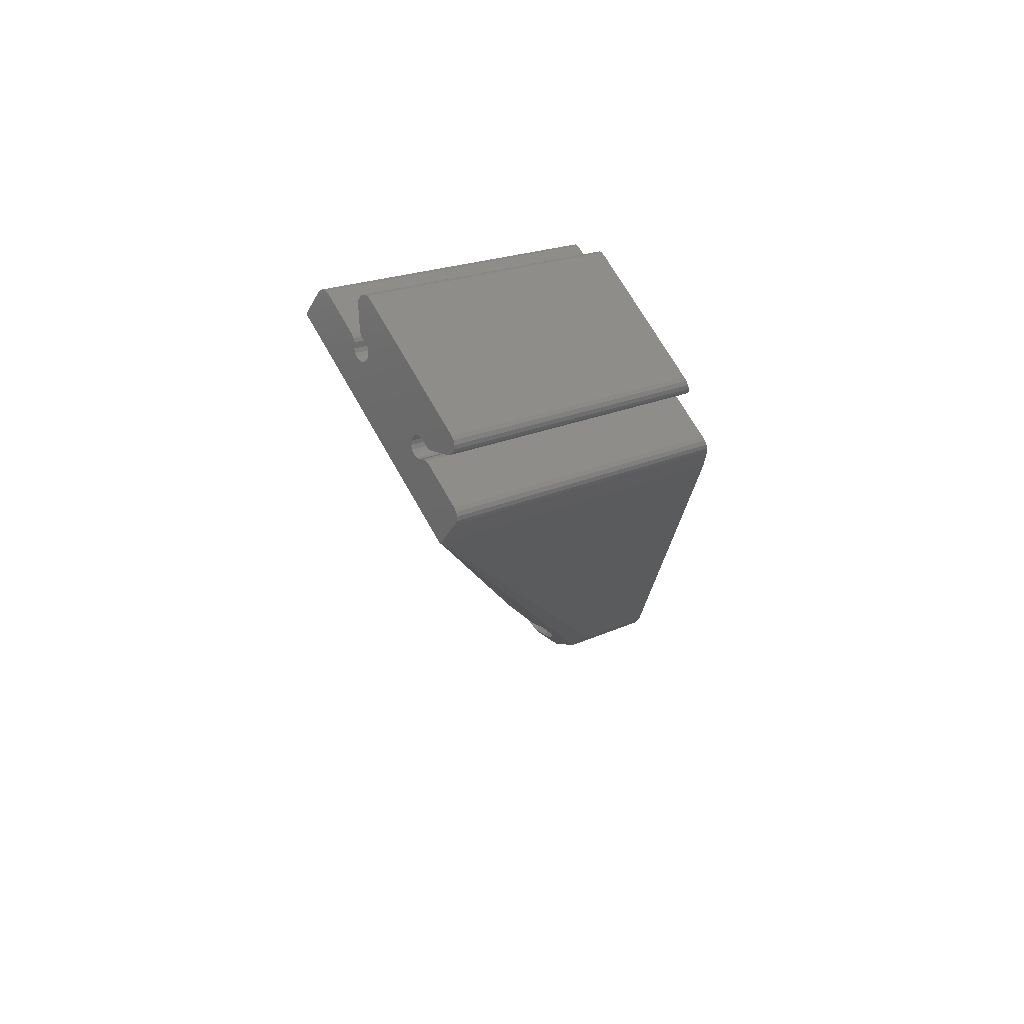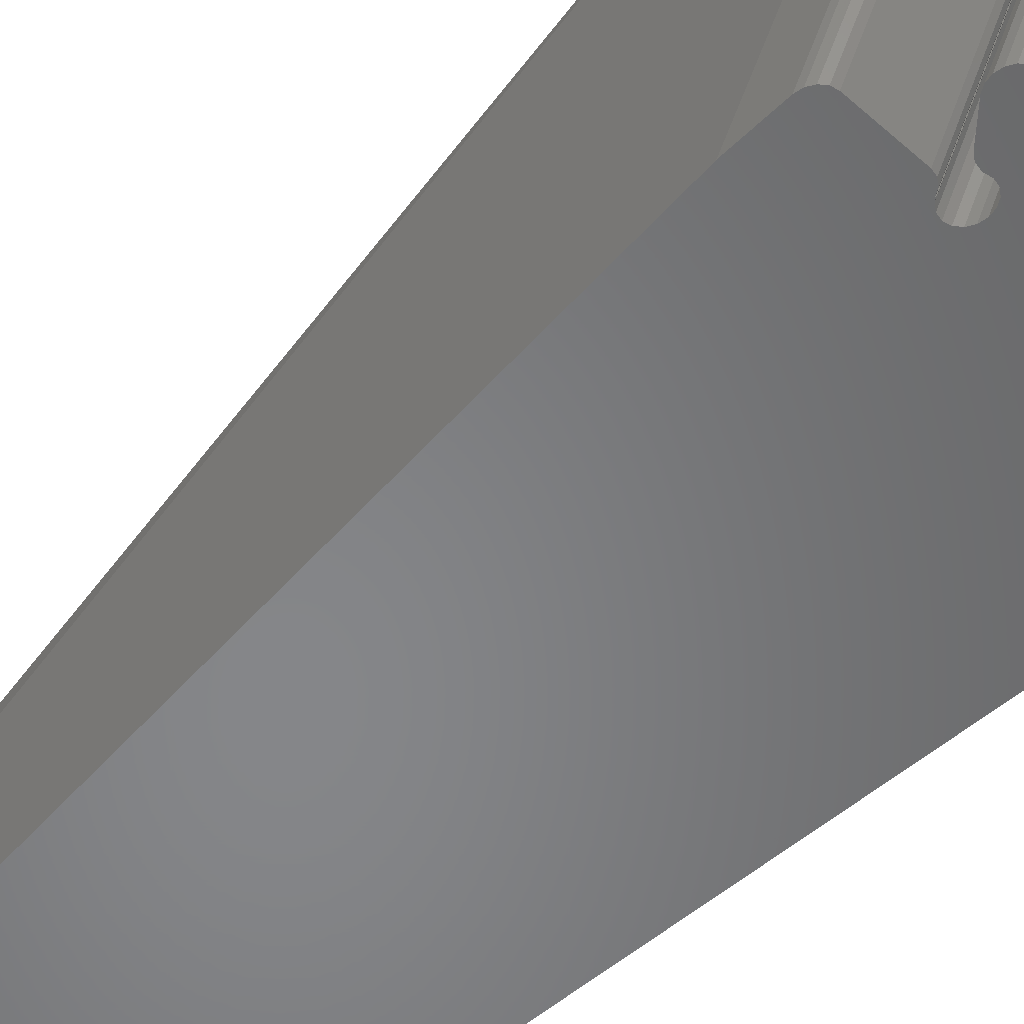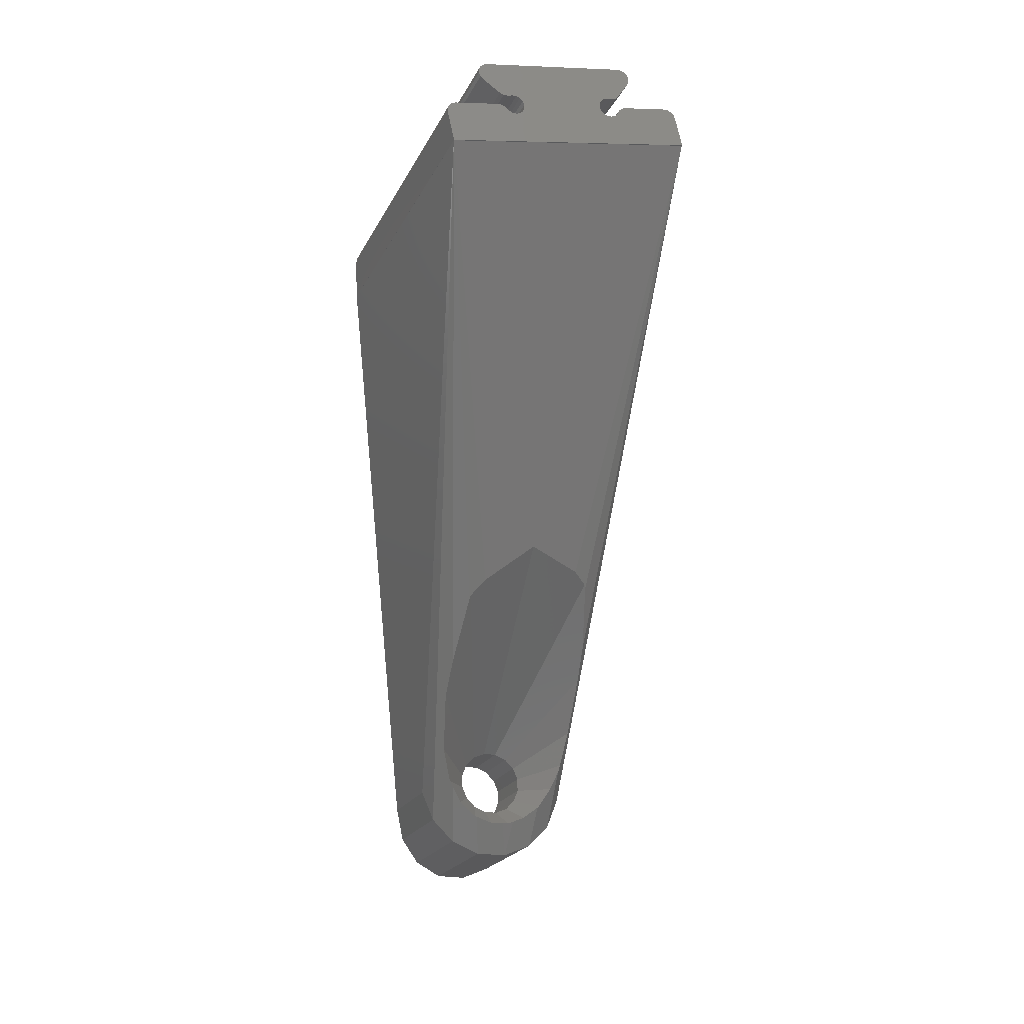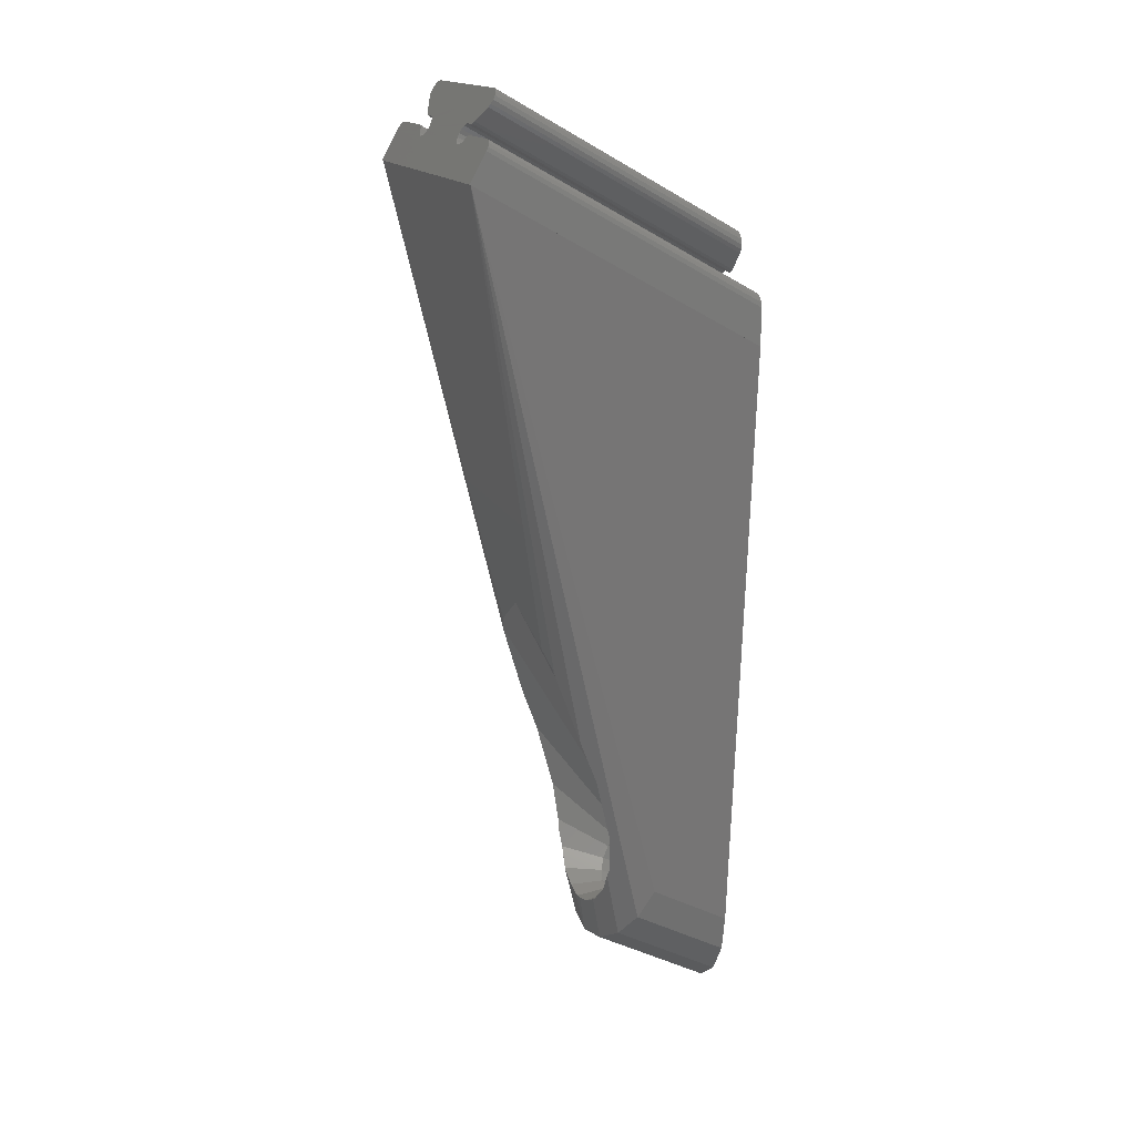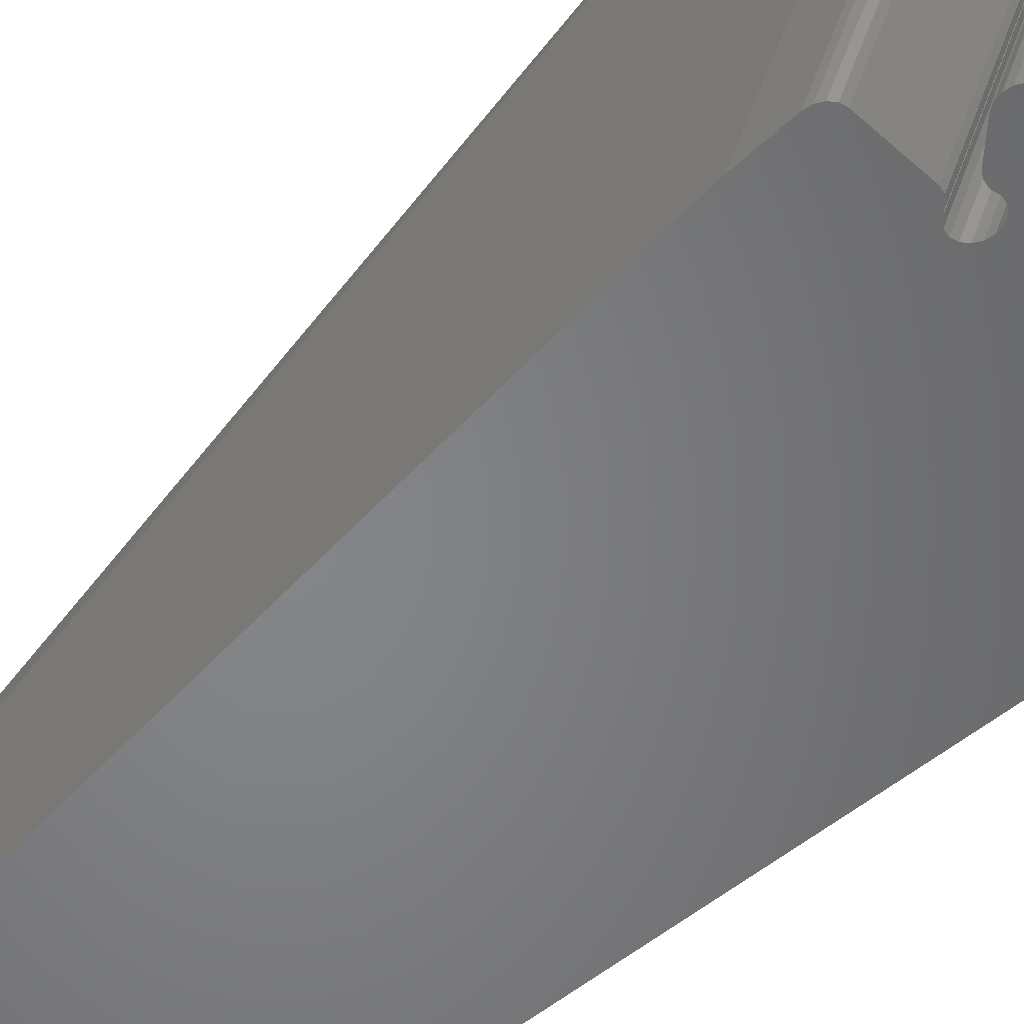
<metadata>
{"format":"stl","ext":"stl","renderer":"f3d","projection":"perspective","resolution":1024,"background":"white","views":[{"elev":69.0,"azim":60.7,"up":"+Y"},{"elev":-53.3,"azim":136.2,"up":"+Z"},{"elev":8.8,"azim":-24.7,"up":"+Y"},{"elev":16.7,"azim":67.8,"up":"+Y"},{"elev":-52.3,"azim":135.6,"up":"+Z"}]}
</metadata>
<code>
# stl→obj: 268 verts, 540 faces
v -6 20.68 12.69
v -6 19.37 13.42
v 6 19.37 13.42
v 2.5 20.68 12.69
v -2.5 20.68 12.69
v 6 20.68 12.69
v 2.91 20.88 12.58
v 2.854 20.81 12.62
v 2.919 20.86 12.59
v 3.366 21.11 12.45
v 3.175 21.08 12.46
v 5.5 21.11 12.45
v 2.671 21.52 12.22
v 2.759 21.52 12.22
v 2.5 21.55 12.2
v 5.691 21.08 12.46
v 3.012 20.99 12.52
v 5.854 20.99 12.52
v 5.962 20.85 12.6
v 2.691 20.71 12.67
v -2.691 20.71 12.67
v -2.919 20.86 12.59
v -3.012 20.99 12.52
v 2.146 20.81 12.62
v 2.038 20.95 12.54
v -2.146 20.81 12.62
v -2.146 21.42 12.27
v -2.038 21.28 12.35
v 3.819 22.27 11.8
v -2.854 20.81 12.62
v -3.928 22.74 11.53
v -3.966 22.57 11.63
v -3.657 22.98 11.4
v 2.95 21.55 12.2
v 3.112 21.65 12.15
v -3.175 21.08 12.46
v -3.366 21.11 12.45
v -2 21.11 12.45
v 2.309 21.52 12.22
v 2.146 21.42 12.27
v -2.309 21.52 12.22
v 3.928 22.74 11.53
v 3.819 22.88 11.46
v -2.5 21.55 12.2
v 3.657 22.98 11.4
v -3.819 22.88 11.46
v -3.466 23.01 11.38
v -3.928 22.41 11.72
v 3.466 23.01 11.38
v -3.819 22.27 11.8
v -3.49 21.98 11.96
v -3.112 21.65 12.15
v -5.5 21.11 12.45
v -5.691 21.08 12.46
v -2.95 21.55 12.2
v -2.759 21.52 12.22
v -2.671 21.52 12.22
v 3.966 22.57 11.63
v 3.49 21.98 11.96
v 2.038 21.28 12.35
v -2.038 20.95 12.54
v 2 21.11 12.45
v -2.91 20.88 12.58
v -2.309 20.71 12.67
v 2.309 20.71 12.67
v -5.854 20.99 12.52
v -5.962 20.85 12.6
v 3.928 22.41 11.72
v -5.996 19.35 13.38
v -6 11.85 0
v -5.994 19.35 13.38
v -5.992 19.35 13.38
v -5.99 19.35 13.38
v 5.992 19.35 13.38
v 5.99 19.35 13.38
v 5.994 19.35 13.38
v 5.996 19.35 13.38
v 5.996 11.85 0
v 6 11.85 0
v -5.996 11.85 0
v -6 13.57 0
v -5.962 13.79 0
v -5.854 13.98 0
v -5.691 14.1 0
v -5.5 14.15 0
v -3.366 14.15 0
v -3.175 14.1 0
v -3.012 13.98 0
v -2.919 13.82 0
v -2.91 13.84 0
v -2.854 13.74 0
v -2.691 13.62 0
v -2.5 13.57 0
v -2.309 13.62 0
v -2.146 13.74 0
v -2.038 13.93 0
v -2 14.15 0
v -2.038 14.36 0
v -2.146 14.55 0
v -2.309 14.67 0
v -2.5 14.72 0
v -2.671 14.68 0
v -2.759 14.68 0
v -2.95 14.72 0
v -3.112 14.85 0
v -3.49 15.28 0
v -3.819 15.66 0
v -3.928 15.84 0
v -3.966 16.06 0
v -3.928 16.28 0
v -3.819 16.47 0
v -3.657 16.59 0
v -3.466 16.64 0
v 3.466 16.64 0
v 3.657 16.59 0
v 3.819 16.47 0
v 3.928 16.28 0
v 3.966 16.06 0
v 3.928 15.84 0
v 3.819 15.66 0
v 3.49 15.28 0
v 3.112 14.85 0
v 2.95 14.72 0
v 2.759 14.68 0
v 2.671 14.68 0
v 2.5 14.72 0
v 2.309 14.67 0
v 2.146 14.55 0
v 2.038 14.36 0
v 2 14.15 0
v 2.038 13.93 0
v 2.146 13.74 0
v 2.309 13.62 0
v 2.5 13.57 0
v 2.691 13.62 0
v 2.854 13.74 0
v 2.91 13.84 0
v 2.919 13.82 0
v 3.012 13.98 0
v 3.175 14.1 0
v 3.366 14.15 0
v 5.5 14.15 0
v 5.691 14.1 0
v 5.854 13.98 0
v 5.962 13.79 0
v 6 13.57 0
v -2.121 -19.23 0
v -1.531 -21.04 0
v -2.772 -18.12 0
v 4 -16.8 0
v -2.828 -20.04 0
v -3 -16.8 0
v -1.148 -19.98 0
v 3.674e-15 -21.38 0
v 1.531 -21.04 0
v 3.674e-15 -20.24 0
v 1.148 -19.98 0
v 2.828 -20.04 0
v 2.121 -19.23 0
v 3.696 -18.55 0
v 2.772 -18.12 0
v 3 -16.8 0
v 2.772 -15.48 0
v 2.121 -14.37 0
v -1.598 -13.97 0
v 1.598 -13.97 0
v -2.772 -15.48 0
v -2.121 -14.37 0
v -3.696 -18.55 0
v -4 -16.8 0
v 4 -14.66 3.825
v 3.696 -15.99 4.573
v 3.114 -13.84 5.944
v 2.828 -17.13 5.207
v 3.839 -8.586 6.81
v 3.692 -10.87 6.238
v 3.255 -13.5 5.89
v 3.744 -6.579 7.571
v 3.794 -7.628 7.173
v 3.639 -11.69 6.033
v 3.401 -12.81 5.944
v 3.291 -3.194 8.69
v 2.552 -2.174 9.019
v 2.896 -2.573 8.883
v 3.231 -2.961 8.75
v -2.552 -2.174 9.019
v 2.53e-15 -0.597 9.339
v -0.3889 -0.8374 9.29
v -3.291 -3.194 8.69
v -3.231 -2.961 8.75
v -3.744 -6.579 7.571
v -3.397 -3.99 8.427
v -3.696 -15.99 4.573
v -3.114 -13.84 5.944
v -2.828 -17.13 5.207
v -3.255 -13.5 5.89
v -3.463 -12.52 5.967
v -3.639 -11.69 6.033
v -3.769 -9.68 6.536
v -3.839 -8.586 6.81
v -4 -14.66 3.825
v -1.531 -17.88 5.63
v 2.966e-15 -18.15 5.779
v 1.531 -17.88 5.63
v -2.772 -17.13 1.768
v -3 -16.12 1.207
v -2.772 -15.12 0.6464
v -2.121 -14.27 0.1708
v 2.121 -14.27 0.1708
v 1.167 -15.11 0.6372
v 2.772 -15.12 0.6464
v 1.524 -15.57 0.8988
v 3 -16.12 1.207
v 1.65 -16.12 1.207
v 2.772 -17.13 1.768
v 1.167 -17.14 1.777
v 2.121 -17.97 2.244
v 0.6314 -17.45 1.952
v 1.148 -18.54 2.562
v -1.167 -17.14 1.777
v 3.346e-15 -18.74 2.673
v -1.148 -18.54 2.562
v -2.121 -17.97 2.244
v 3.427e-15 -17.56 2.014
v -1.524 -16.67 1.516
v -0.6314 -17.45 1.952
v 1.524 -16.67 1.516
v 0.6314 -14.79 0.4625
v -1.167 -15.11 0.6372
v -0.6314 -14.79 0.4625
v 3.625e-15 -14.68 0.4011
v -1.524 -15.57 0.8988
v -1.65 -16.12 1.207
v 1.801 -15.62 6.101
v 1.893 -15.57 6.071
v 2.953 -14.15 5.939
v 2.65 -14.74 5.928
v 2.304 -15.12 5.993
v 1.65 -14.66 3.825
v 1.524 -14.11 3.516
v 1.167 -13.64 3.255
v 0.6314 -13.33 3.08
v 3.304e-15 -13.22 3.019
v -0.6314 -13.33 3.08
v -1.167 -13.64 3.255
v -1.524 -14.11 3.516
v -1.65 -14.66 3.825
v -2.954 -14.15 5.939
v -1.524 -15.21 4.133
v -2.65 -14.74 5.928
v -1.801 -15.62 6.101
v -1.893 -15.57 6.071
v -2.209 -15.22 6.011
v -1.327 -15.88 6.109
v -0.9717 -16.06 6.115
v -0.3146 -16.18 6.179
v -0.3679 -16.17 6.174
v 2.918e-15 -16.23 6.168
v 0.3146 -16.18 6.179
v 0.9717 -16.06 6.115
v 1.516 -15.78 6.106
v 0.6038 -16.13 6.151
v -1.167 -15.68 4.395
v 1.524 -15.21 4.133
v 1.167 -15.68 4.395
v 0.6314 -15.99 4.57
v 3.107e-15 -16.1 4.631
v -0.6314 -15.99 4.57
f 1 2 3
f 4 5 3
f 6 4 3
f 7 8 9
f 10 11 12
f 13 14 15
f 16 17 18
f 18 9 19
f 9 8 19
f 19 20 6
f 20 4 6
f 5 1 3
f 5 21 1
f 22 23 1
f 24 25 26
f 8 20 19
f 27 28 29
f 30 22 1
f 31 32 33
f 34 15 14
f 35 15 34
f 36 37 1
f 38 39 15
f 38 40 39
f 41 42 43
f 41 27 42
f 44 41 45
f 46 31 33
f 33 32 47
f 47 48 49
f 48 50 49
f 50 51 49
f 51 52 49
f 53 54 1
f 52 55 49
f 55 56 49
f 56 57 49
f 57 44 49
f 45 41 43
f 42 27 58
f 29 28 59
f 59 38 35
f 60 61 62
f 30 63 22
f 21 30 1
f 64 5 65
f 4 65 5
f 65 24 64
f 32 48 47
f 23 36 1
f 61 25 62
f 61 26 25
f 28 38 59
f 38 15 35
f 44 45 49
f 66 1 54
f 67 1 66
f 27 29 68
f 27 68 58
f 11 16 12
f 11 17 16
f 17 9 18
f 26 64 24
f 38 60 40
f 38 61 60
f 37 53 1
f 69 2 70
f 69 2 69
f 71 2 69
f 72 2 71
f 73 2 72
f 3 2 73
f 74 3 75
f 76 3 74
f 77 3 76
f 77 3 77
f 78 3 77
f 79 3 78
f 80 69 70
f 73 75 3
f 2 1 70
f 70 1 81
f 1 67 81
f 81 67 82
f 67 66 82
f 82 66 83
f 66 54 83
f 83 54 84
f 54 53 84
f 84 53 85
f 53 37 85
f 85 37 86
f 37 36 86
f 86 36 87
f 36 23 87
f 87 23 88
f 88 23 22
f 89 88 22
f 22 63 89
f 89 63 90
f 30 91 90
f 63 30 90
f 92 91 21
f 21 91 30
f 93 92 5
f 5 92 21
f 94 93 64
f 64 93 5
f 95 94 26
f 26 94 64
f 96 95 61
f 61 95 26
f 97 96 38
f 38 96 61
f 97 38 98
f 98 38 28
f 98 28 99
f 99 28 27
f 100 99 27
f 41 100 27
f 101 100 41
f 44 101 41
f 102 101 44
f 57 102 44
f 57 56 103
f 102 57 103
f 56 55 104
f 103 56 104
f 55 52 105
f 104 55 105
f 51 106 52
f 52 106 105
f 106 51 107
f 107 51 50
f 48 108 50
f 50 108 107
f 32 109 48
f 48 109 108
f 32 31 109
f 109 31 110
f 31 46 110
f 110 46 111
f 46 33 111
f 111 33 112
f 33 47 112
f 112 47 113
f 47 49 113
f 113 49 114
f 49 45 114
f 114 45 115
f 45 43 115
f 115 43 116
f 116 43 42
f 117 116 42
f 117 42 58
f 118 117 58
f 58 68 119
f 118 58 119
f 68 29 120
f 119 68 120
f 29 59 121
f 120 29 121
f 59 35 122
f 121 59 122
f 35 34 123
f 122 35 123
f 34 14 124
f 123 34 124
f 14 13 125
f 124 14 125
f 13 15 126
f 125 13 126
f 15 39 127
f 126 15 127
f 39 40 128
f 127 39 128
f 40 60 129
f 128 40 129
f 60 62 130
f 129 60 130
f 130 62 25
f 131 130 25
f 131 25 24
f 132 131 24
f 24 65 132
f 132 65 133
f 65 4 133
f 133 4 134
f 4 20 134
f 134 20 135
f 20 8 135
f 135 8 136
f 8 7 136
f 136 7 137
f 137 7 9
f 138 137 9
f 139 138 17
f 17 138 9
f 140 139 11
f 11 139 17
f 141 140 10
f 10 140 11
f 142 141 12
f 12 141 10
f 143 142 16
f 16 142 12
f 144 143 18
f 18 143 16
f 19 145 144
f 18 19 144
f 6 146 145
f 19 6 145
f 6 3 79
f 146 6 79
f 70 81 80
f 80 81 82
f 80 82 83
f 80 83 84
f 80 84 85
f 80 85 86
f 80 86 87
f 80 87 88
f 80 88 89
f 89 90 91
f 89 91 80
f 91 92 80
f 92 93 80
f 93 94 80
f 95 114 94
f 96 114 95
f 97 114 96
f 98 114 97
f 126 122 125
f 101 103 104
f 101 104 105
f 101 106 100
f 105 106 101
f 100 106 107
f 107 108 100
f 100 108 109
f 100 109 99
f 99 109 110
f 99 110 111
f 99 111 112
f 99 112 113
f 99 113 114
f 99 114 98
f 94 114 115
f 94 115 116
f 94 116 80
f 80 116 117
f 80 117 118
f 80 118 119
f 80 119 120
f 80 120 121
f 126 121 122
f 124 122 123
f 125 122 124
f 127 121 126
f 128 80 127
f 80 121 127
f 129 80 128
f 147 148 149
f 80 129 130
f 130 131 80
f 131 132 80
f 132 133 80
f 133 134 80
f 134 142 80
f 135 142 134
f 136 137 138
f 138 139 140
f 138 140 136
f 136 140 141
f 136 141 142
f 136 142 135
f 142 143 80
f 80 143 144
f 80 144 145
f 80 145 146
f 78 146 79
f 80 146 78
f 103 101 102
f 78 150 80
f 149 151 152
f 148 151 149
f 153 148 147
f 154 148 153
f 155 154 156
f 155 156 157
f 158 155 159
f 160 158 161
f 160 161 162
f 150 160 163
f 156 154 153
f 80 150 163
f 164 80 163
f 165 80 166
f 80 164 166
f 163 160 162
f 161 158 159
f 159 155 157
f 167 80 168
f 168 80 165
f 80 167 152
f 80 152 151
f 80 151 169
f 80 169 170
f 77 171 150
f 78 77 150
f 77 172 171
f 77 77 171
f 173 174 172
f 175 176 172
f 177 173 172
f 76 178 77
f 77 175 172
f 77 179 175
f 176 180 172
f 180 181 172
f 181 177 172
f 178 179 77
f 74 182 178
f 76 74 178
f 75 183 184
f 185 75 184
f 185 182 75
f 182 74 75
f 75 73 186
f 187 75 188
f 188 75 186
f 183 75 187
f 73 72 189
f 186 73 190
f 190 73 189
f 72 71 191
f 189 72 192
f 192 72 191
f 69 193 71
f 194 193 195
f 196 193 194
f 197 193 196
f 198 193 197
f 71 193 198
f 71 198 199
f 71 199 200
f 191 71 200
f 69 201 69
f 69 201 193
f 69 80 201
f 201 80 170
f 201 170 193
f 193 170 169
f 193 169 195
f 195 169 151
f 202 195 151
f 148 202 151
f 203 202 148
f 154 203 148
f 204 203 154
f 155 204 154
f 174 204 155
f 158 174 155
f 172 174 158
f 160 172 158
f 171 172 160
f 150 171 160
f 205 149 152
f 206 205 152
f 152 167 207
f 206 152 207
f 167 168 208
f 207 167 208
f 168 165 208
f 208 165 207
f 207 165 166
f 207 166 209
f 210 209 211
f 212 211 213
f 214 213 215
f 216 215 217
f 218 217 219
f 220 219 221
f 207 221 222
f 207 222 223
f 207 223 205
f 207 205 206
f 218 219 224
f 207 225 221
f 226 219 220
f 225 220 221
f 216 217 218
f 227 215 216
f 214 215 227
f 212 213 214
f 210 211 212
f 228 209 210
f 229 207 230
f 231 209 228
f 207 209 231
f 207 231 230
f 232 207 229
f 233 207 232
f 207 233 225
f 224 219 226
f 164 209 166
f 163 211 164
f 164 211 209
f 162 213 163
f 163 213 211
f 162 161 213
f 213 161 215
f 161 159 215
f 215 159 217
f 159 157 217
f 217 157 219
f 157 156 219
f 219 156 221
f 156 153 221
f 221 153 222
f 153 147 222
f 222 147 223
f 223 147 149
f 205 223 149
f 234 204 174
f 235 234 174
f 173 236 174
f 236 237 174
f 237 238 174
f 238 235 174
f 173 177 236
f 236 177 239
f 177 181 239
f 239 181 240
f 181 180 240
f 240 180 176
f 241 240 176
f 176 175 241
f 241 175 179
f 242 241 179
f 179 178 182
f 242 179 185
f 185 179 182
f 242 185 184
f 243 242 184
f 243 184 183
f 187 243 183
f 243 187 188
f 244 243 188
f 244 188 186
f 190 244 186
f 245 244 190
f 192 245 189
f 189 245 190
f 245 192 191
f 200 245 191
f 199 246 245
f 200 199 245
f 198 246 199
f 197 247 246
f 198 197 246
f 196 247 197
f 194 248 249
f 196 194 247
f 247 194 249
f 248 194 195
f 250 248 202
f 202 248 195
f 251 252 202
f 252 253 202
f 253 250 202
f 254 251 202
f 255 254 203
f 203 254 202
f 256 257 203
f 257 255 203
f 258 256 203
f 259 258 203
f 259 203 204
f 260 259 204
f 234 261 204
f 261 260 204
f 262 259 260
f 249 225 233
f 247 249 233
f 263 220 225
f 249 263 225
f 233 232 246
f 247 233 246
f 232 229 245
f 246 232 245
f 229 230 244
f 245 229 244
f 230 231 243
f 244 230 243
f 231 228 242
f 243 231 242
f 228 210 241
f 242 228 241
f 212 240 210
f 210 240 241
f 214 239 212
f 212 239 240
f 214 227 239
f 239 227 264
f 227 216 264
f 264 216 265
f 216 218 265
f 265 218 266
f 218 224 266
f 266 224 267
f 224 226 267
f 267 226 268
f 226 220 268
f 268 220 263
f 234 235 261
f 261 235 265
f 238 264 235
f 235 264 265
f 238 237 264
f 236 239 237
f 237 239 264
f 253 263 249
f 250 253 249
f 250 249 248
f 252 263 253
f 254 268 251
f 251 268 263
f 251 263 252
f 255 268 254
f 267 268 257
f 257 268 255
f 258 267 256
f 256 267 257
f 262 266 259
f 259 266 267
f 259 267 258
f 260 266 262
f 261 265 260
f 260 265 266

</code>
